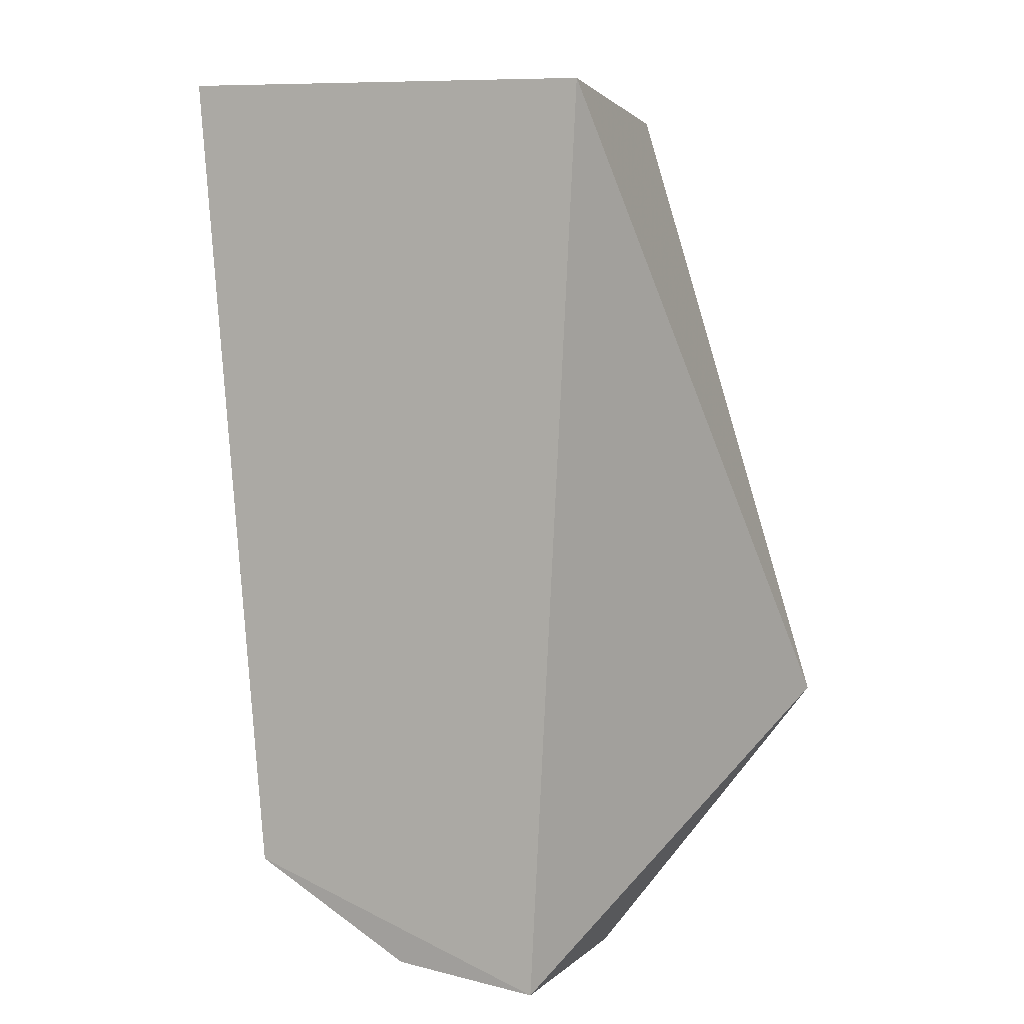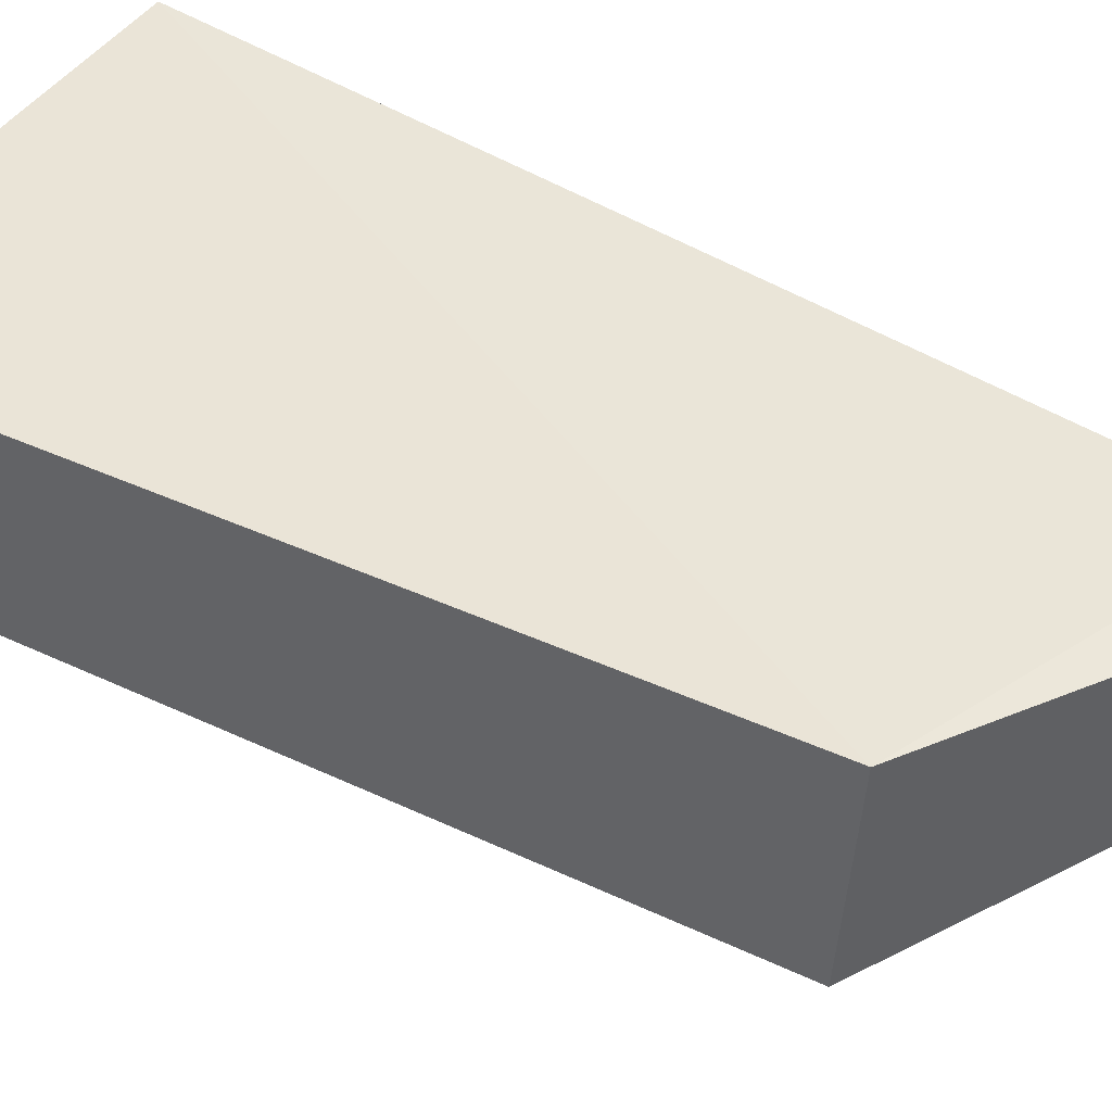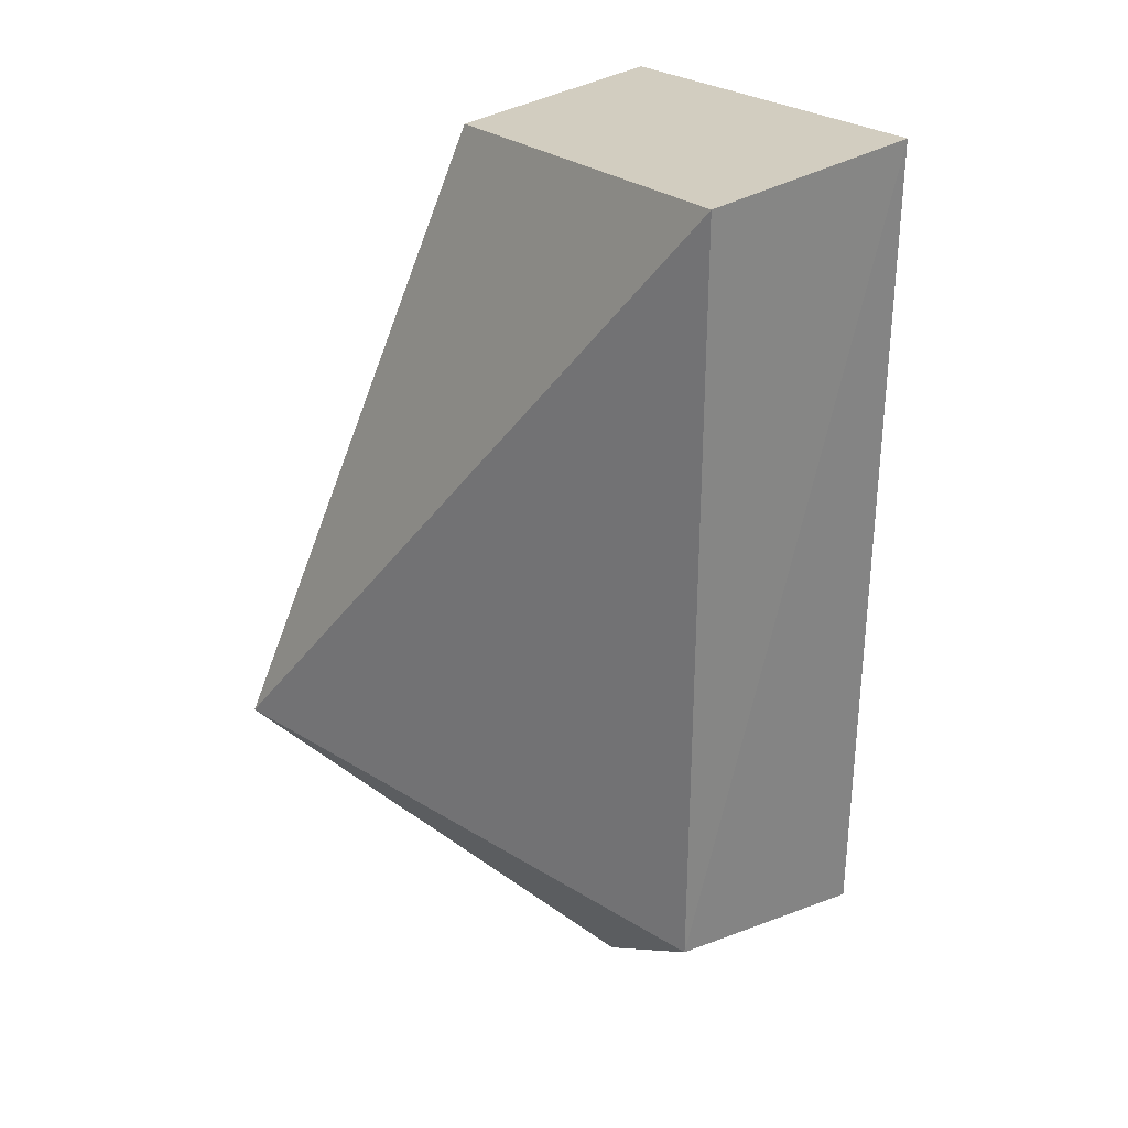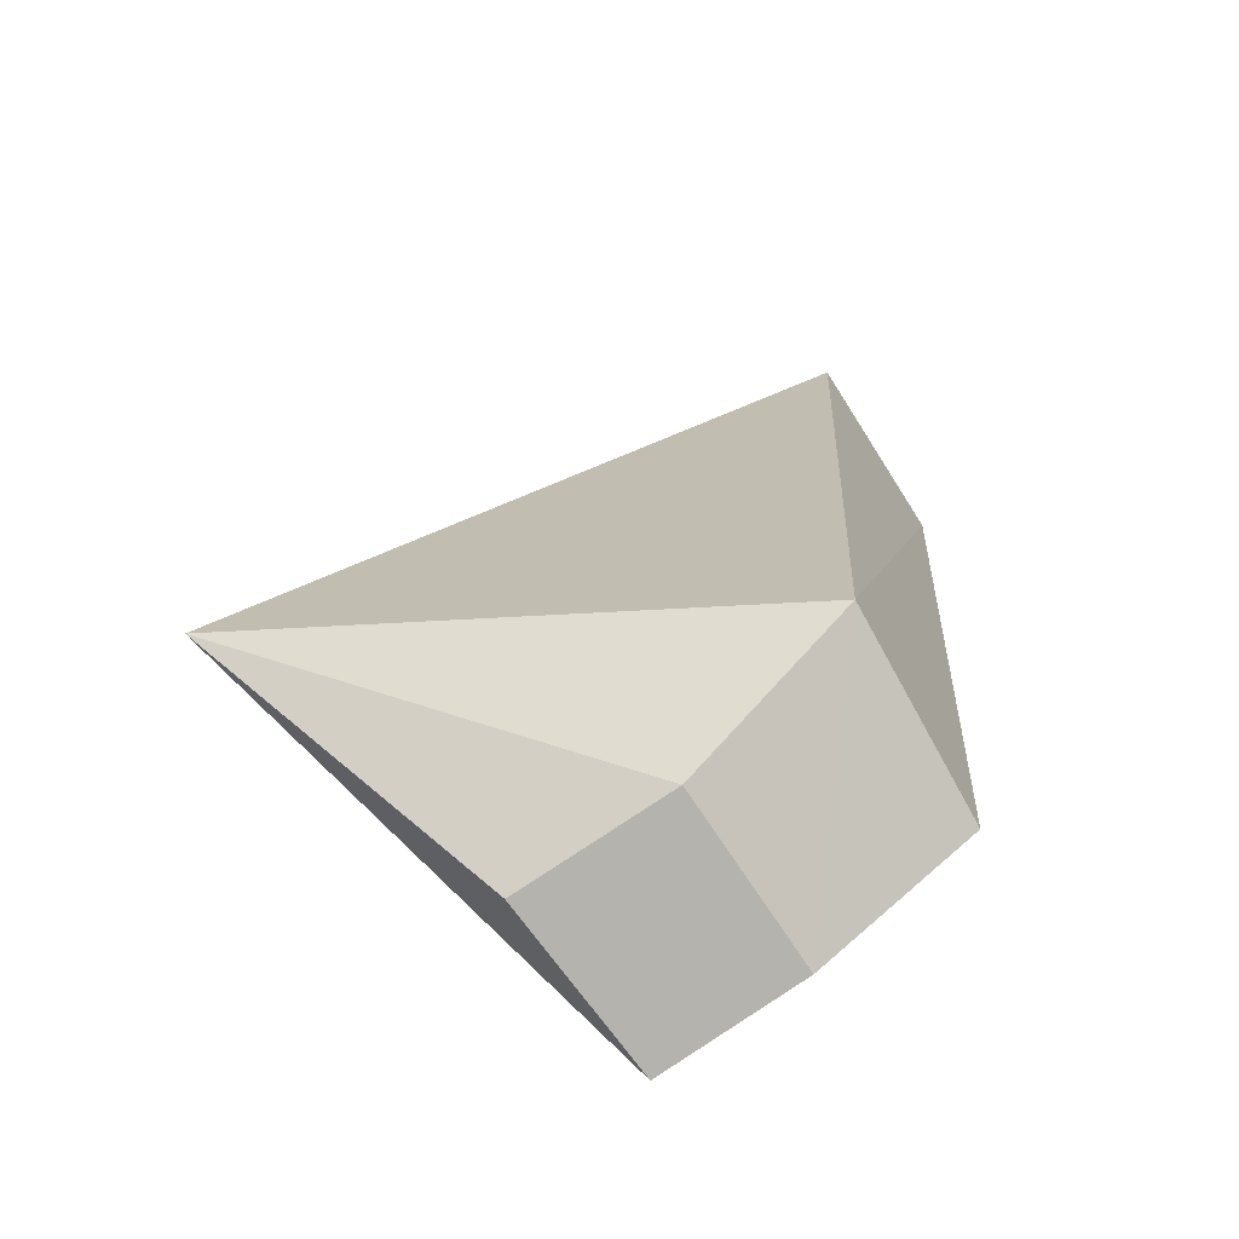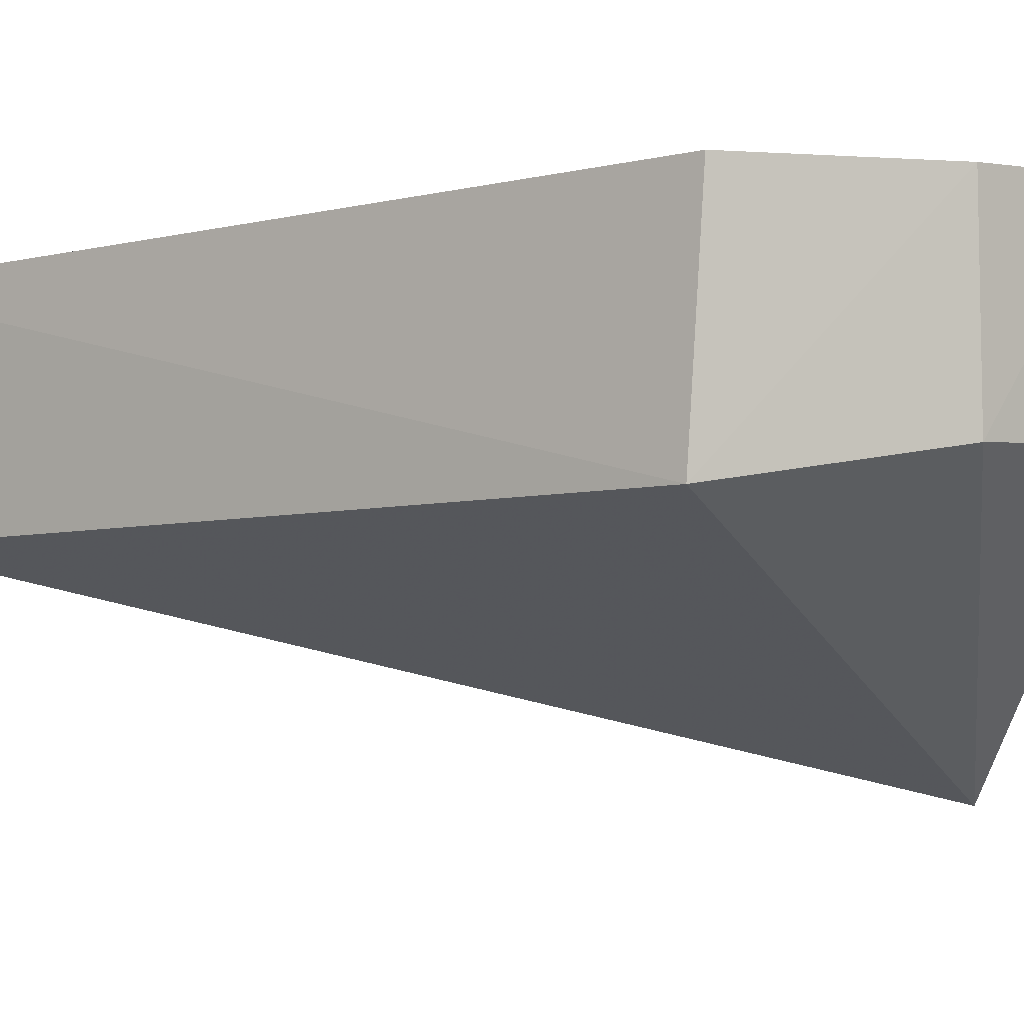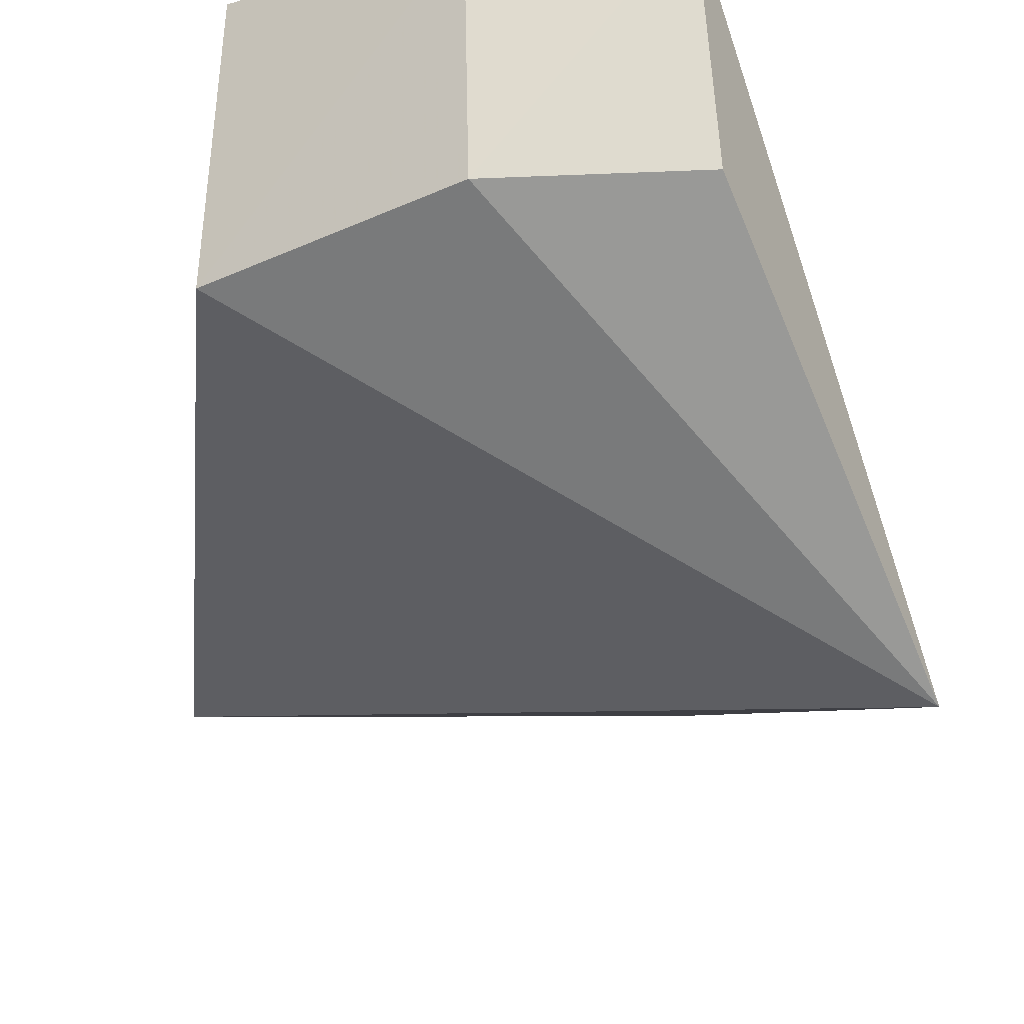
<metadata>
{"format":"obj","ext":"obj","renderer":"f3d","projection":"perspective","resolution":1024,"background":"white","views":[{"elev":8.7,"azim":-156.9,"up":"+Z"},{"elev":48.4,"azim":125.3,"up":"+Y"},{"elev":22.4,"azim":58.8,"up":"+Z"},{"elev":-77.1,"azim":32.6,"up":"+Z"},{"elev":-0.1,"azim":134.2,"up":"+Y"},{"elev":-21.6,"azim":-180.0,"up":"+Y"}]}
</metadata>
<code>
v -0.192 -0.02651 0.03395
v -0.192 -0.03327 0.03272
v -0.1949 -0.02496 0.007173
v -0.205 -0.02497 0.003715
v -0.2059 -0.02649 0.0339
v -0.2104 -0.03981 0.0115
v -0.1945 -0.03183 0.007319
v -0.2059 -0.03326 0.03268
v -0.2055 -0.0309 0.003717
v -0.2003 -0.03092 0.004083
v -0.2002 -0.02501 0.004148
f 5 1 3
f 5 3 4
f 6 5 4
f 7 1 2
f 7 3 1
f 7 2 6
f 8 2 1
f 8 1 5
f 8 6 2
f 8 5 6
f 9 6 4
f 10 9 4
f 10 7 6
f 10 6 9
f 11 10 4
f 11 4 3
f 11 3 7
f 11 7 10

</code>
